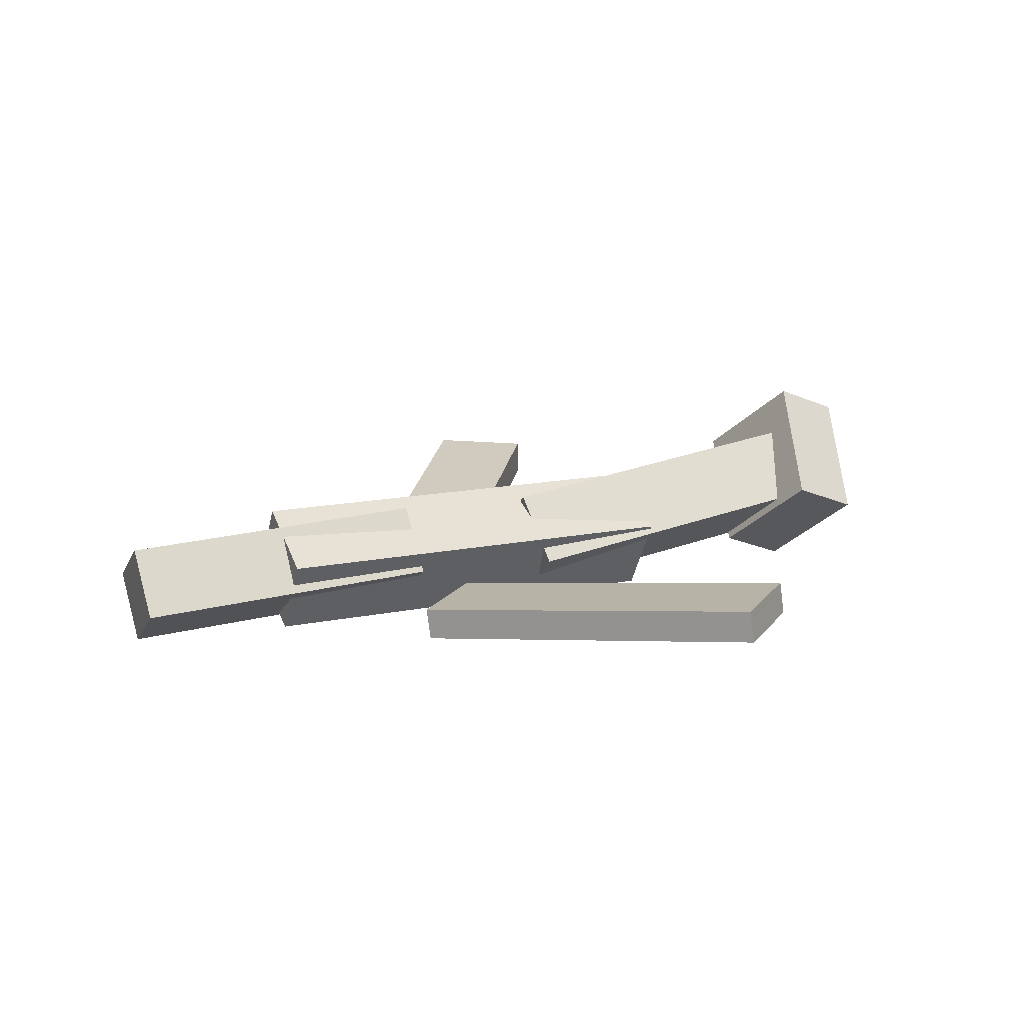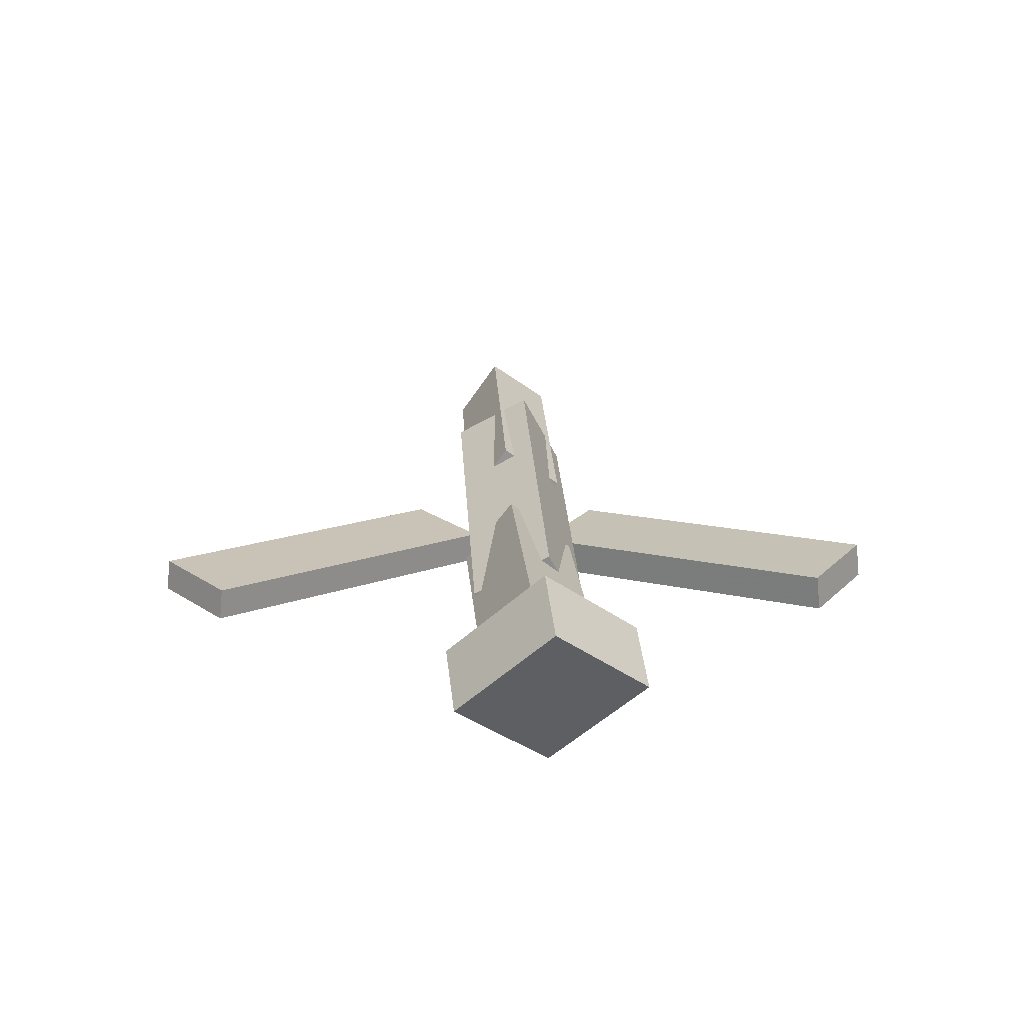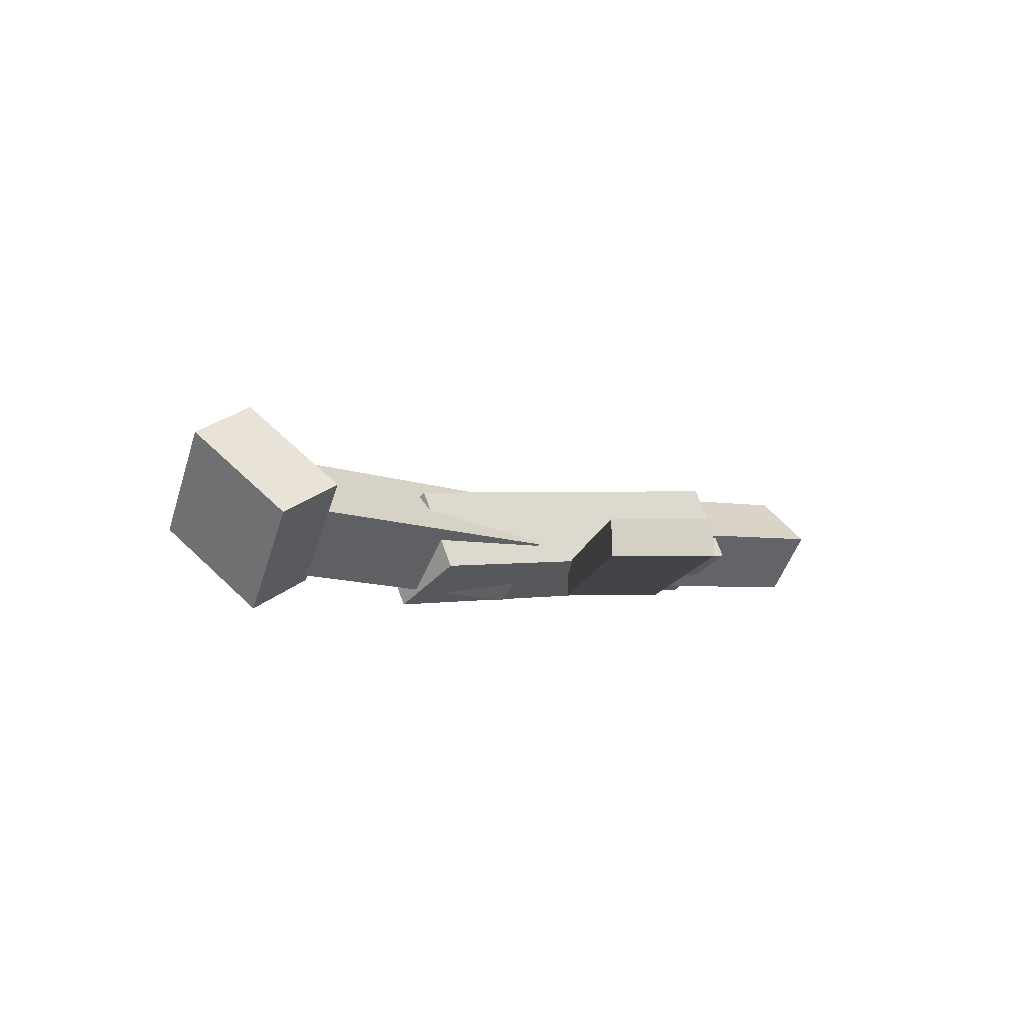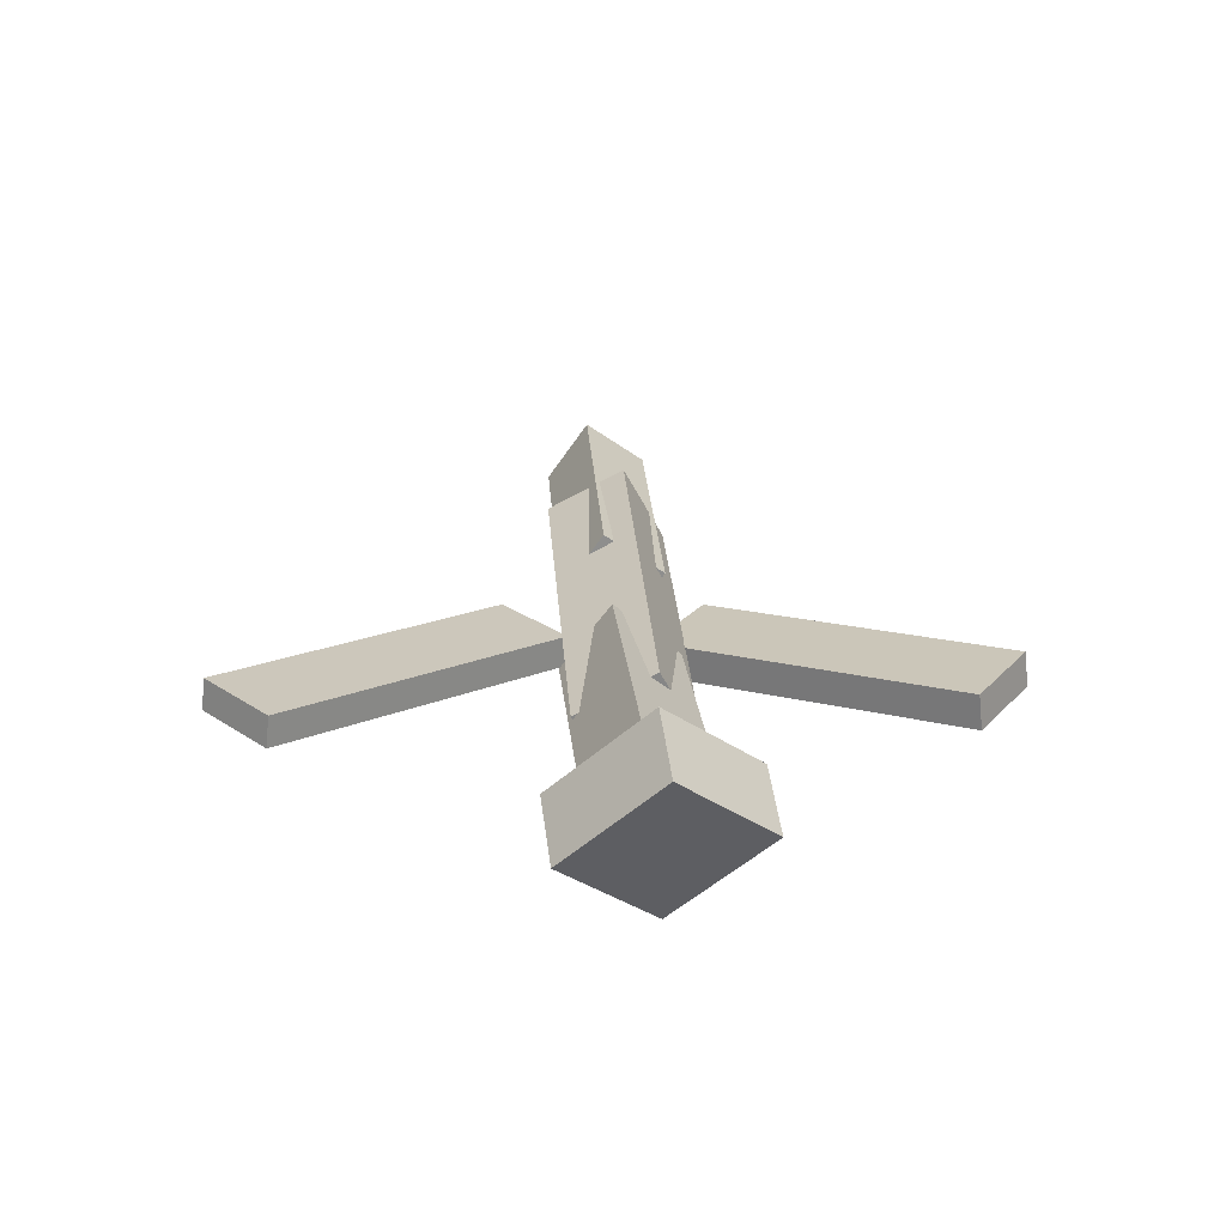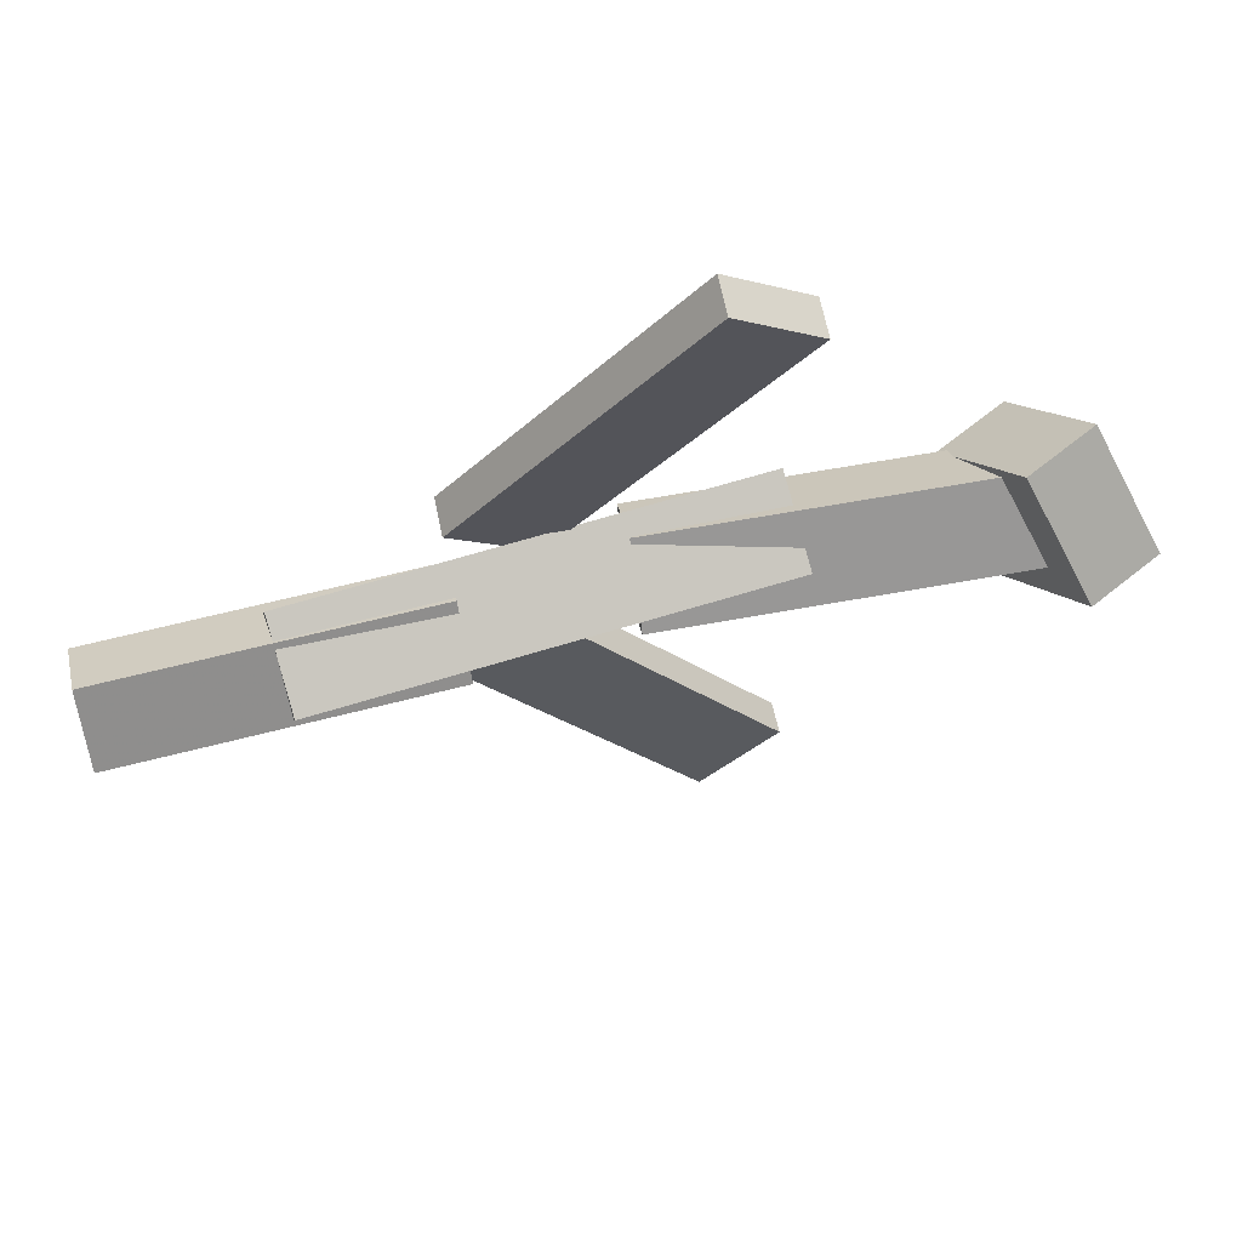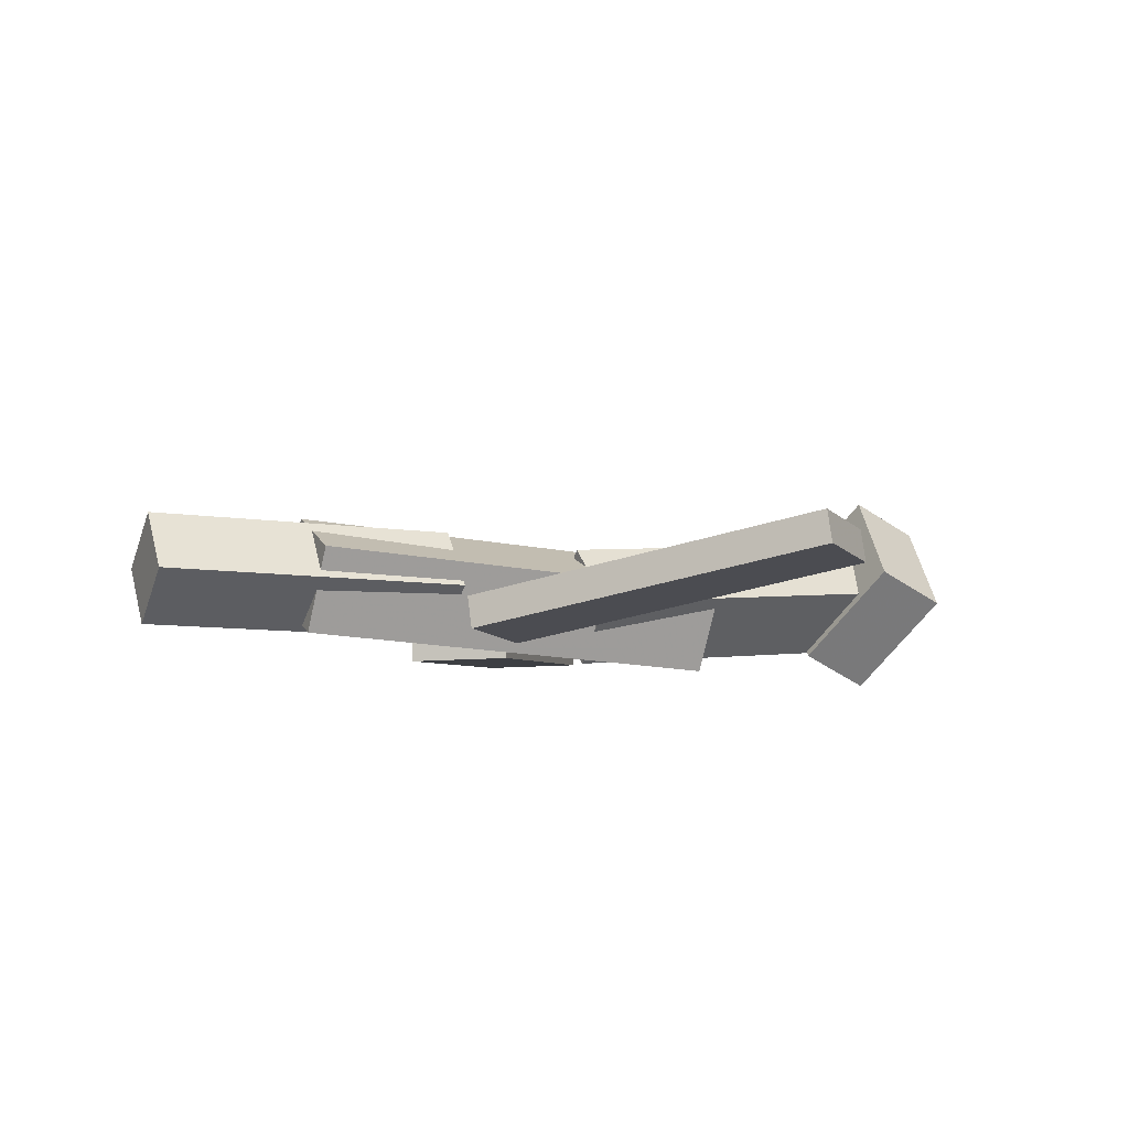
<metadata>
{"format":"obj","ext":"obj","renderer":"f3d","projection":"perspective","resolution":1024,"background":"white","views":[{"elev":16.4,"azim":154.4,"up":"+Y"},{"elev":24.7,"azim":-93.2,"up":"+Y"},{"elev":-0.9,"azim":-42.3,"up":"+Y"},{"elev":26.9,"azim":-94.0,"up":"+Y"},{"elev":61.5,"azim":163.4,"up":"+Z"},{"elev":-11.6,"azim":154.8,"up":"+Y"}]}
</metadata>
<code>
v 0.1168 -0.06848 -0.08945
v 0.05535 -0.06803 -0.03829
v 0.1144 -0.09436 -0.09213
v 0.05293 -0.09391 -0.04097
v -0.07078 -0.02757 -0.3152
v -0.1322 -0.02711 -0.264
v -0.0732 -0.05344 -0.3178
v -0.1347 -0.05299 -0.2667
f 1.0 7.0 5.0
f 1.0 3.0 7.0
f 1.0 4.0 3.0
f 1.0 2.0 4.0
f 3.0 8.0 7.0
f 3.0 4.0 8.0
f 5.0 7.0 8.0
f 5.0 8.0 6.0
f 1.0 5.0 6.0
f 1.0 6.0 2.0
f 2.0 6.0 8.0
f 2.0 8.0 4.0
v -0.1307 -0.06574 0.05287
v 0.2195 -0.05826 0.05253
v -0.1321 -0.002255 0.01879
v 0.2181 0.005227 0.01846
v -0.13 -0.1004 -0.01177
v 0.2202 -0.09294 -0.01211
v -0.1314 -0.03694 -0.04585
v 0.2188 -0.02945 -0.04618
f 9.0 15.0 13.0
f 9.0 11.0 15.0
f 9.0 12.0 11.0
f 9.0 10.0 12.0
f 11.0 16.0 15.0
f 11.0 12.0 16.0
f 13.0 15.0 16.0
f 13.0 16.0 14.0
f 9.0 13.0 14.0
f 9.0 14.0 10.0
f 10.0 14.0 16.0
f 10.0 16.0 12.0
v -0.2974 -0.02448 -0.04479
v -0.3014 -0.06759 0.008662
v -0.2909 0.0268 -0.00295
v -0.2949 -0.01632 0.0505
v -0.02286 -0.05546 -0.04927
v -0.02686 -0.09858 0.004184
v -0.01639 -0.004188 -0.007427
v -0.02039 -0.0473 0.04603
f 17.0 23.0 21.0
f 17.0 19.0 23.0
f 17.0 20.0 19.0
f 17.0 18.0 20.0
f 19.0 24.0 23.0
f 19.0 20.0 24.0
f 21.0 23.0 24.0
f 21.0 24.0 22.0
f 17.0 21.0 22.0
f 17.0 22.0 18.0
f 18.0 22.0 24.0
f 18.0 24.0 20.0
v 0.3484 -0.04222 0.04529
v 0.3496 -0.006749 -0.004907
v 0.09899 -0.03568 0.04388
v 0.1002 -0.0002149 -0.006324
v 0.3473 -0.09212 0.01001
v 0.3485 -0.05666 -0.04019
v 0.09788 -0.08559 0.008588
v 0.0991 -0.05012 -0.04161
f 25.0 31.0 29.0
f 25.0 27.0 31.0
f 25.0 28.0 27.0
f 25.0 26.0 28.0
f 27.0 32.0 31.0
f 27.0 28.0 32.0
f 29.0 31.0 32.0
f 29.0 32.0 30.0
f 25.0 29.0 30.0
f 25.0 30.0 26.0
f 26.0 30.0 32.0
f 26.0 32.0 28.0
v -0.2789 -0.01233 -0.07409
v -0.3353 -0.035 -0.06977
v -0.3043 0.06555 0.00263
v -0.3607 0.04288 0.006953
v -0.247 -0.07706 0.002166
v -0.3035 -0.09973 0.006489
v -0.2724 0.0008201 0.07889
v -0.3289 -0.02185 0.08321
f 33.0 39.0 37.0
f 33.0 35.0 39.0
f 33.0 36.0 35.0
f 33.0 34.0 36.0
f 35.0 40.0 39.0
f 35.0 36.0 40.0
f 37.0 39.0 40.0
f 37.0 40.0 38.0
f 33.0 37.0 38.0
f 33.0 38.0 34.0
f 34.0 38.0 40.0
f 34.0 40.0 36.0
v 0.09648 -0.09427 0.07849
v 0.03195 -0.09415 0.02984
v 0.09884 -0.06533 0.07543
v 0.03431 -0.06522 0.02678
v -0.07458 -0.05629 0.3055
v -0.1391 -0.05618 0.2568
v -0.07223 -0.02736 0.3024
v -0.1368 -0.02724 0.2538
f 41.0 47.0 45.0
f 41.0 43.0 47.0
f 41.0 44.0 43.0
f 41.0 42.0 44.0
f 43.0 48.0 47.0
f 43.0 44.0 48.0
f 45.0 47.0 48.0
f 45.0 48.0 46.0
f 41.0 45.0 46.0
f 41.0 46.0 42.0
f 42.0 46.0 48.0
f 42.0 48.0 44.0

</code>
